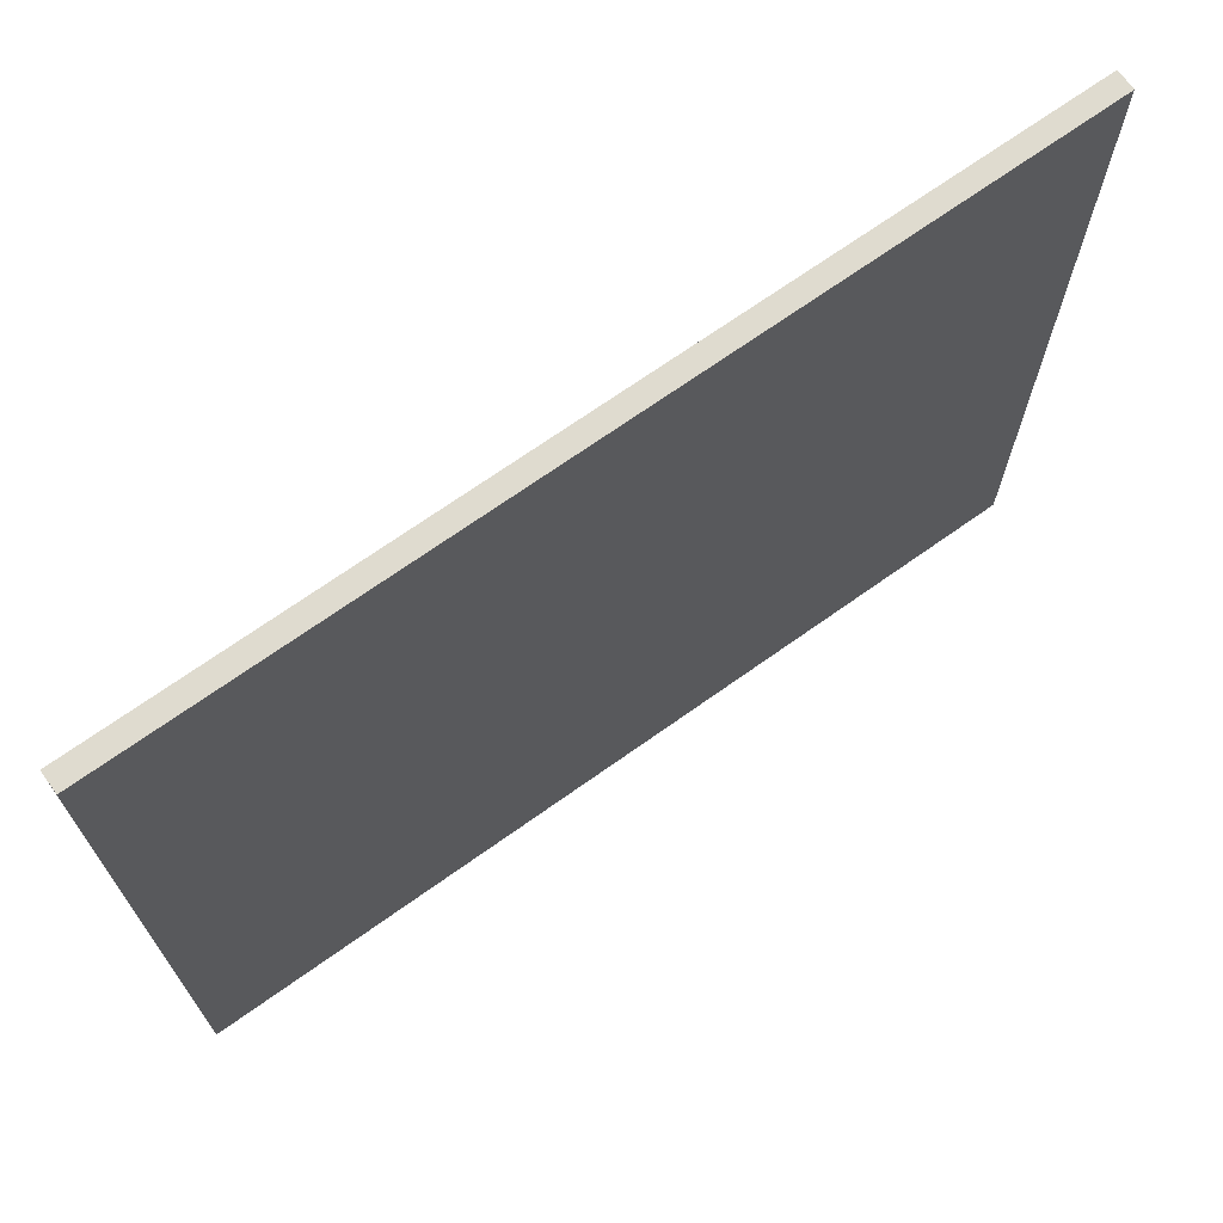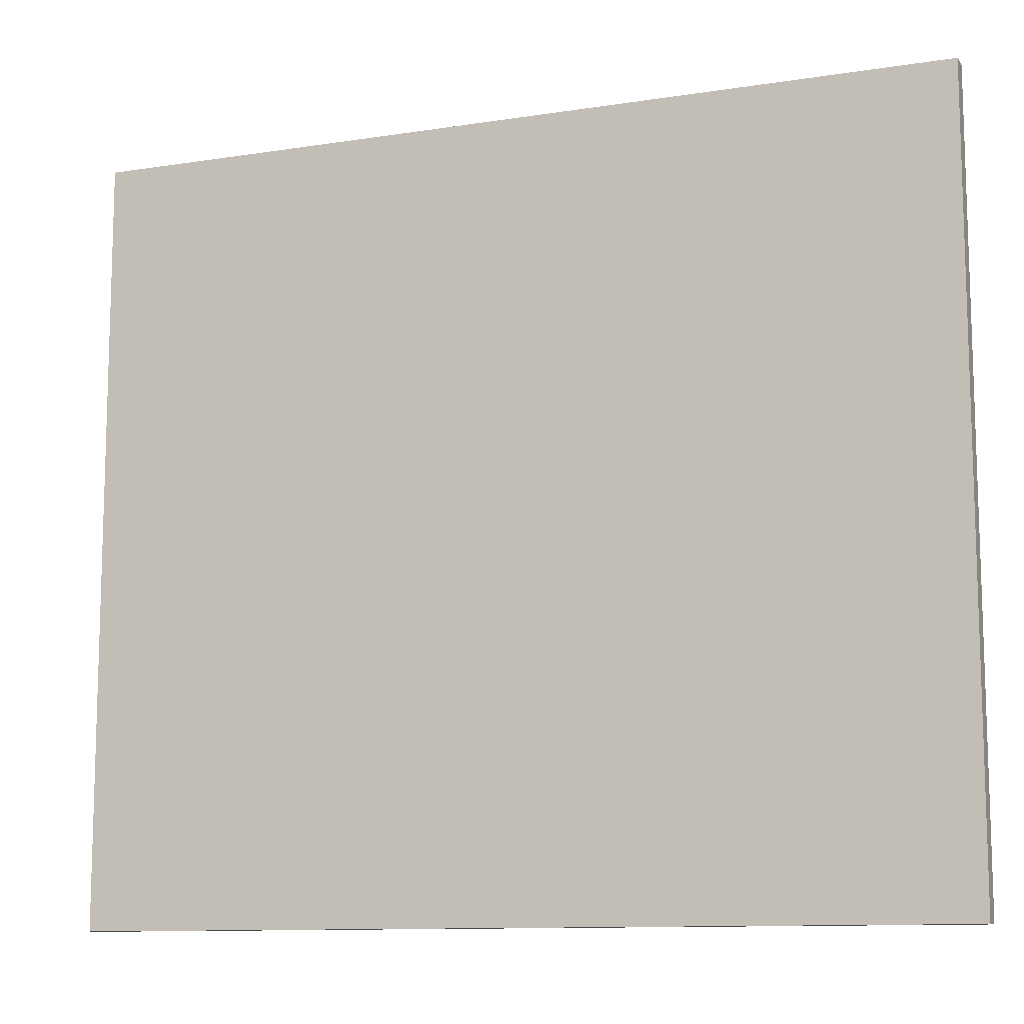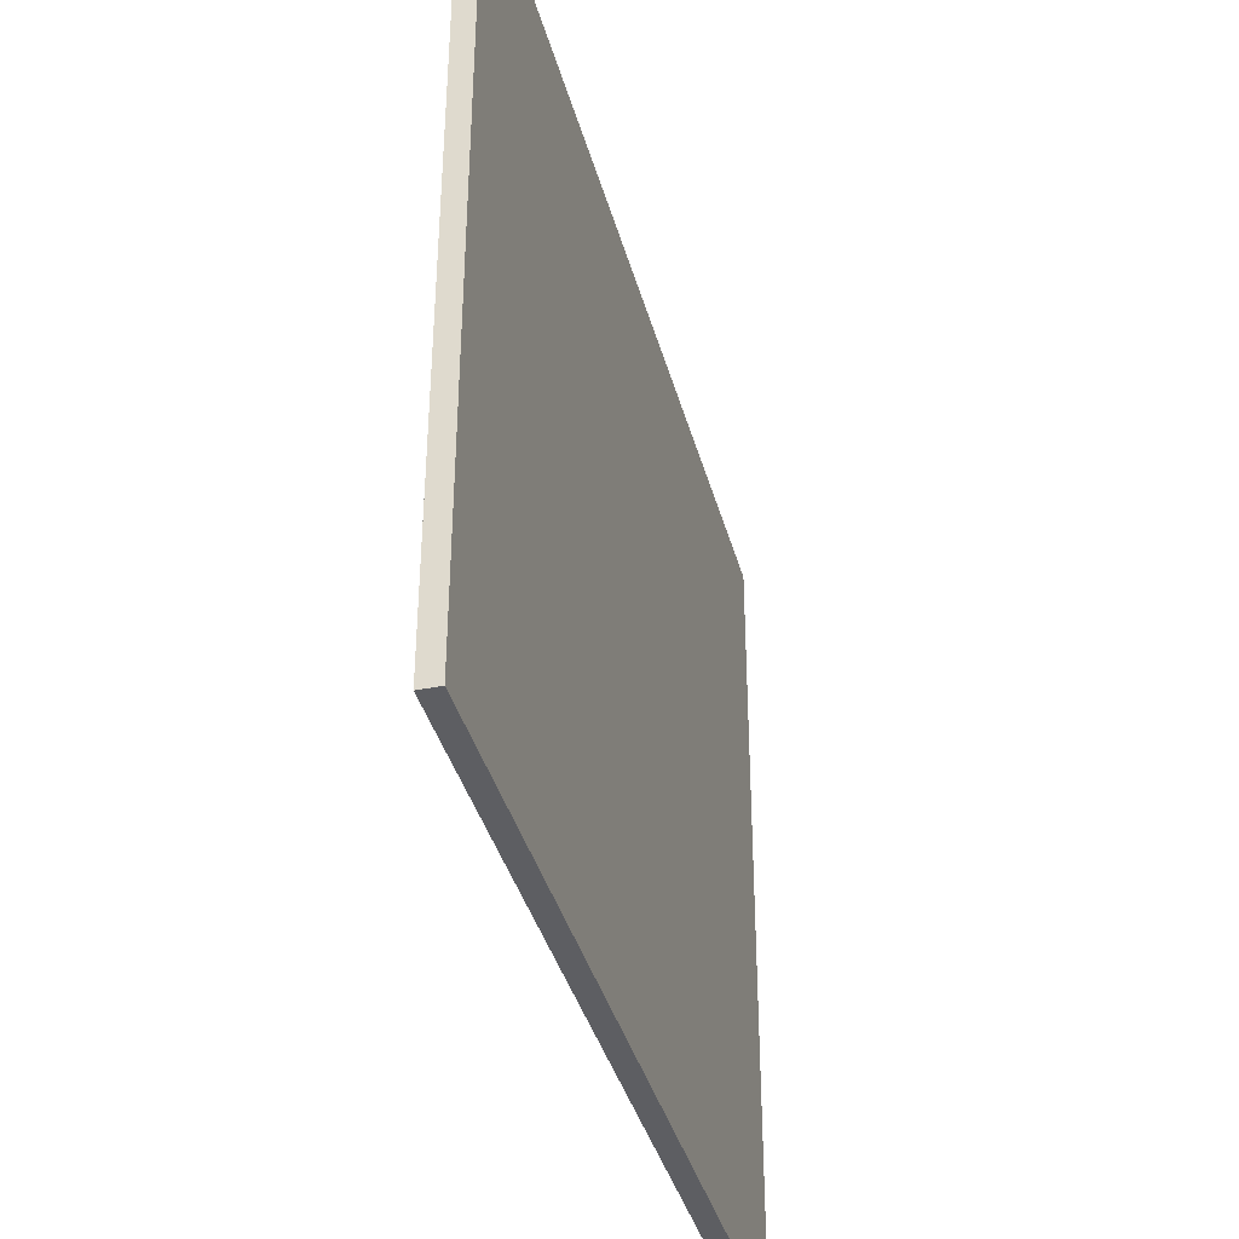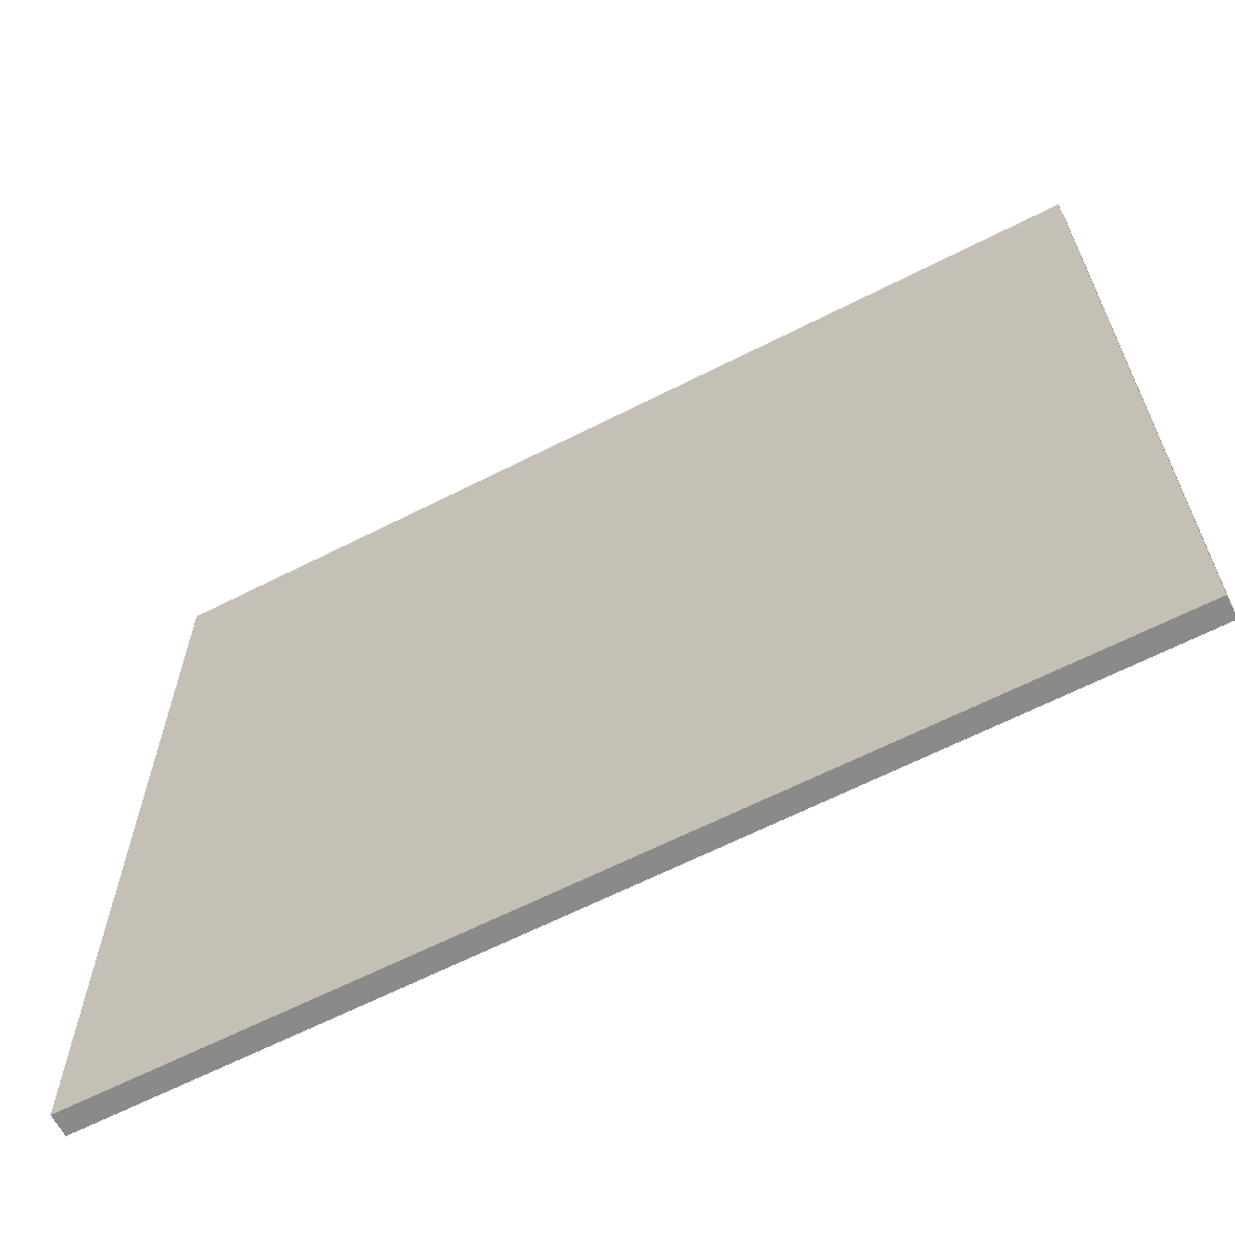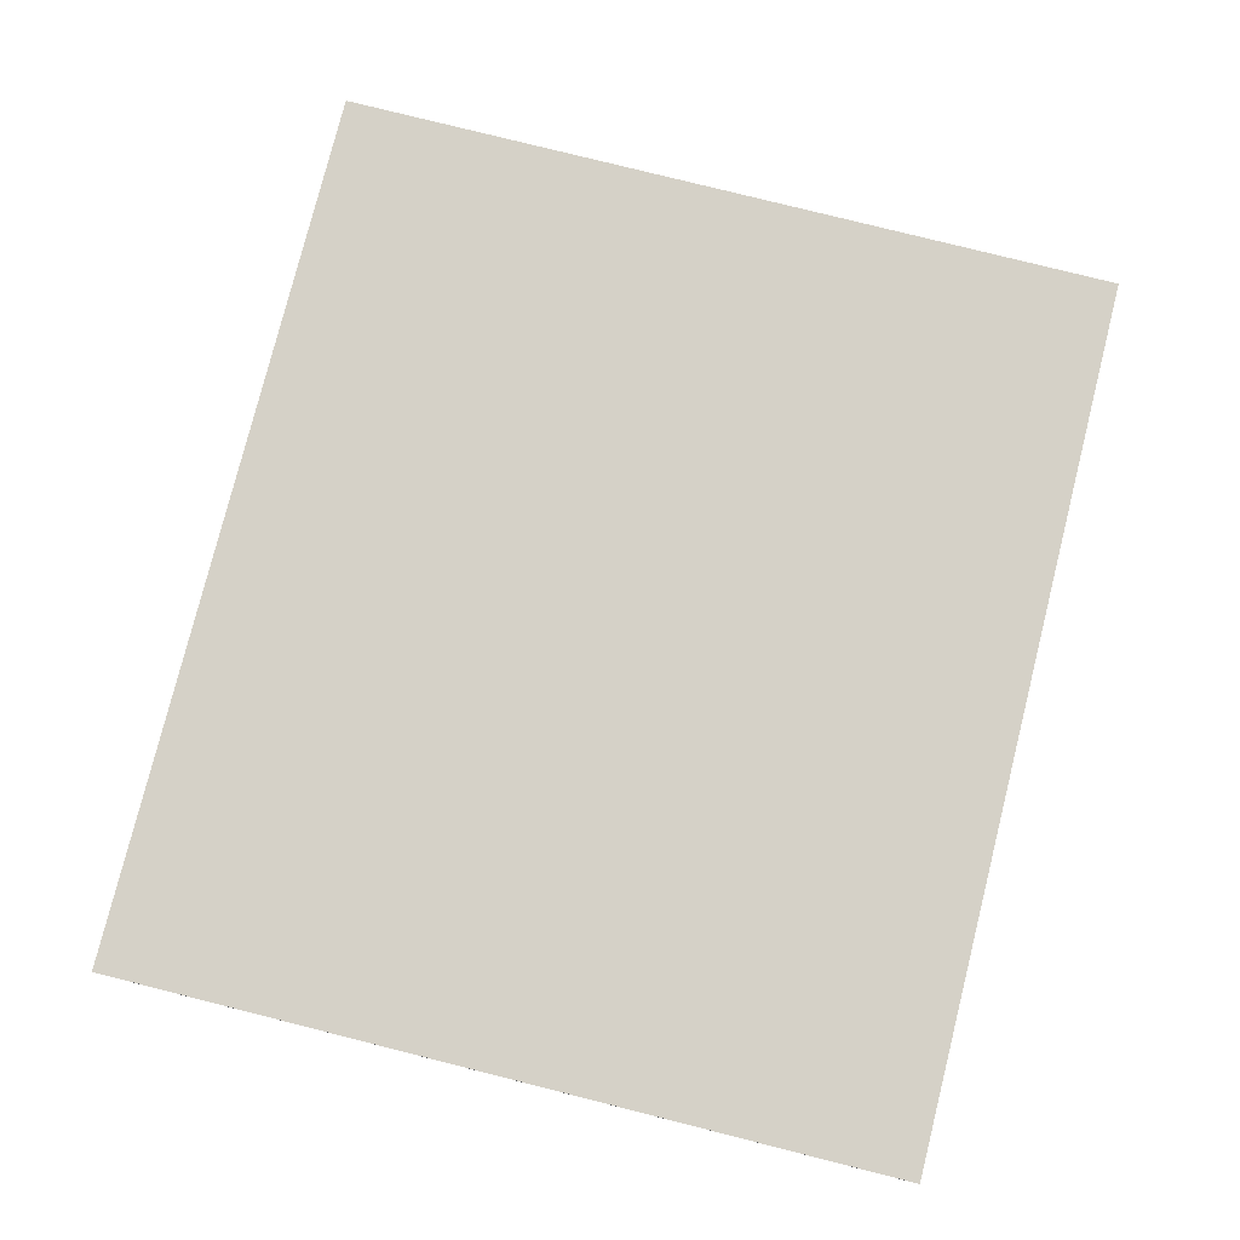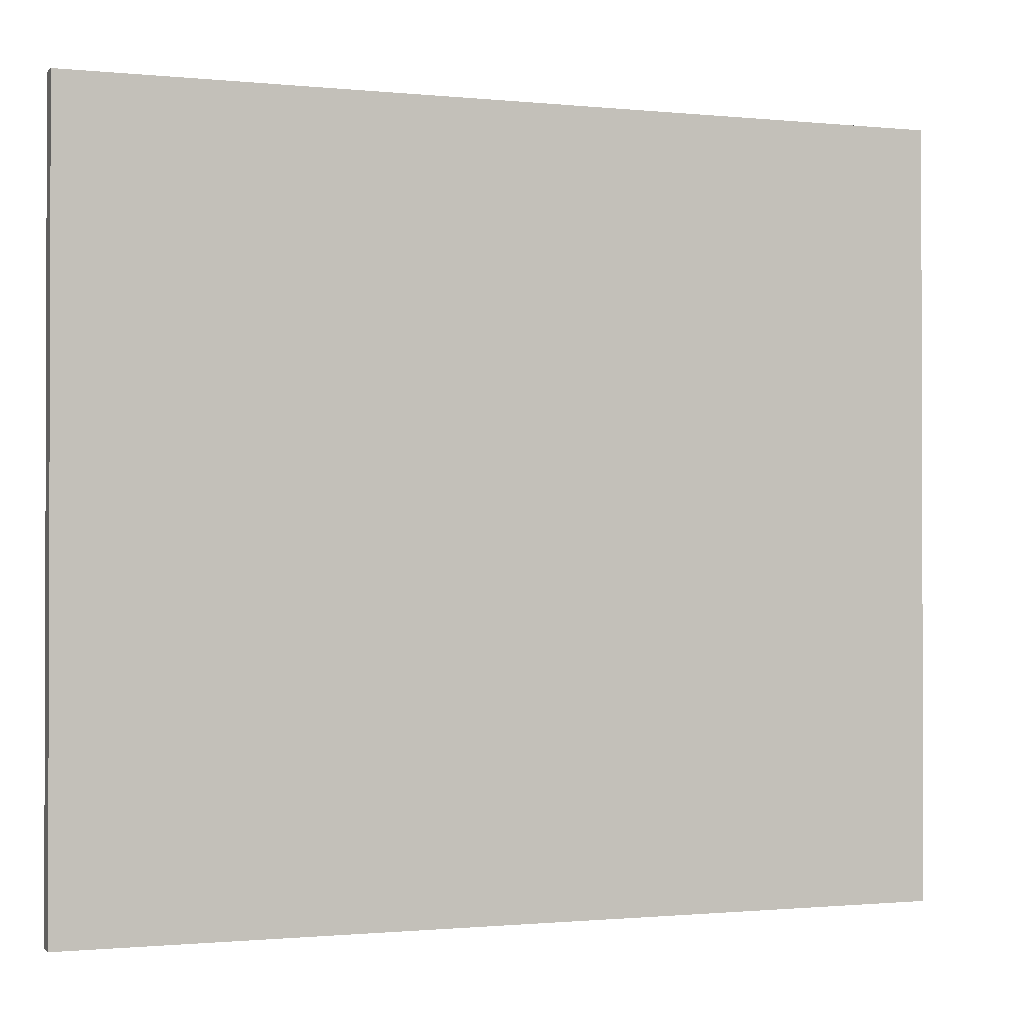
<metadata>
{"format":"obj","ext":"obj","renderer":"f3d","projection":"perspective","resolution":1024,"background":"white","views":[{"elev":70.4,"azim":-35.3,"up":"+Y"},{"elev":-11.1,"azim":-158.9,"up":"+Y"},{"elev":-38.5,"azim":104.8,"up":"+Y"},{"elev":-63.5,"azim":27.4,"up":"+Y"},{"elev":78.8,"azim":-75.9,"up":"+Z"},{"elev":-1.0,"azim":159.3,"up":"+Y"}]}
</metadata>
<code>
v  28.09 24.89 -0.014
v  0.005 24.89 0.646
v  28.09 24.89 0.6
v  0 24.89 1.524e-15
v  28.09 -3.674e-17 0.6
v  28.09 8.573e-19 -0.014
v  0 0 0
v  0.005 -3.956e-17 0.646
g defaultobject
f 1 2 3
f 2 1 4
f 5 1 3
f 1 5 6
f 6 4 1
f 4 6 7
f 7 2 4
f 2 7 8
f 8 3 2
f 3 8 5
f 8 6 5
f 6 8 7

</code>
